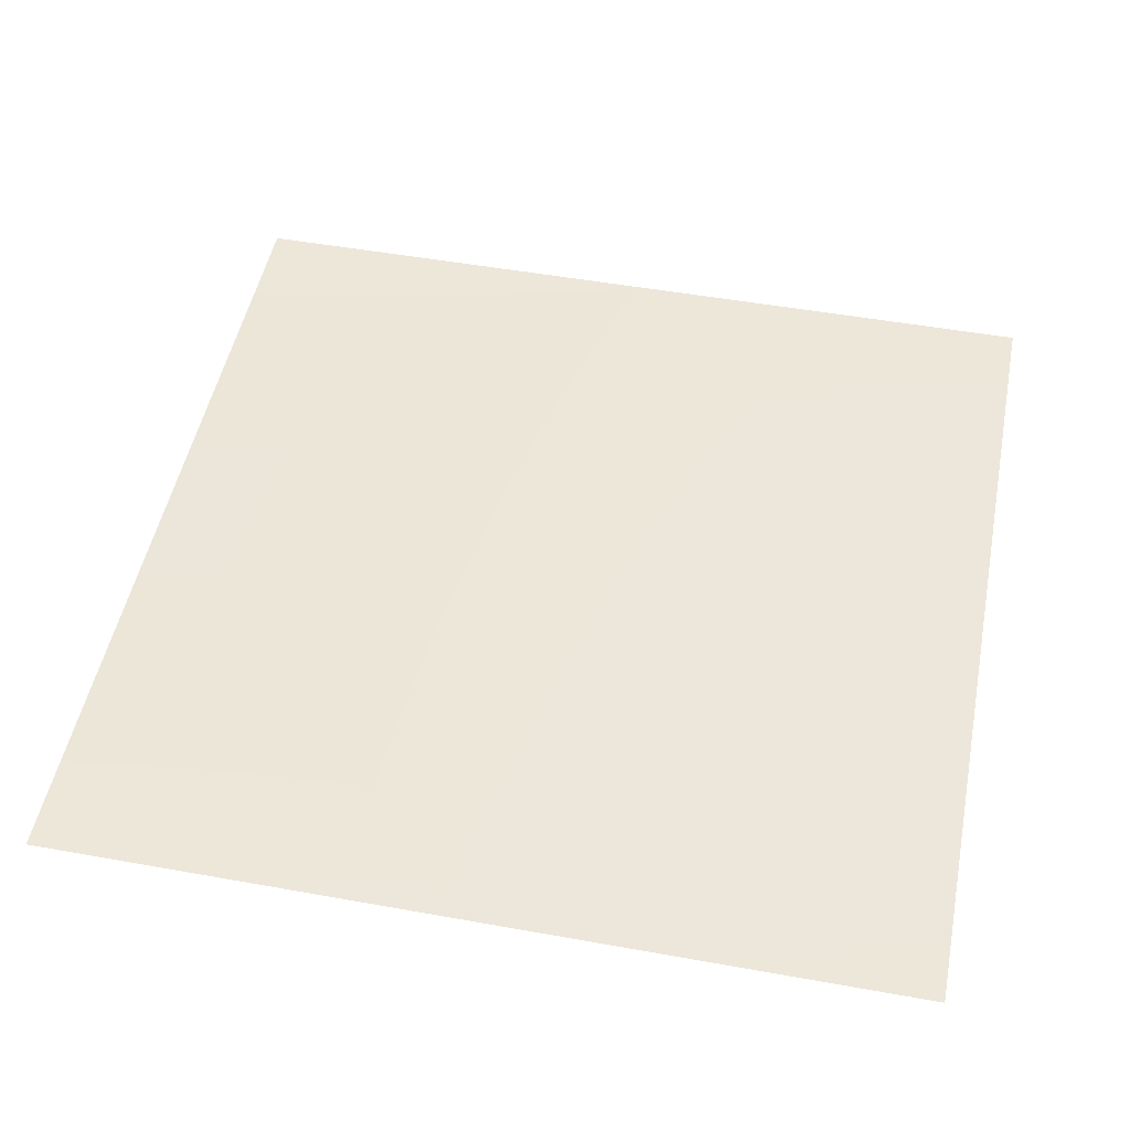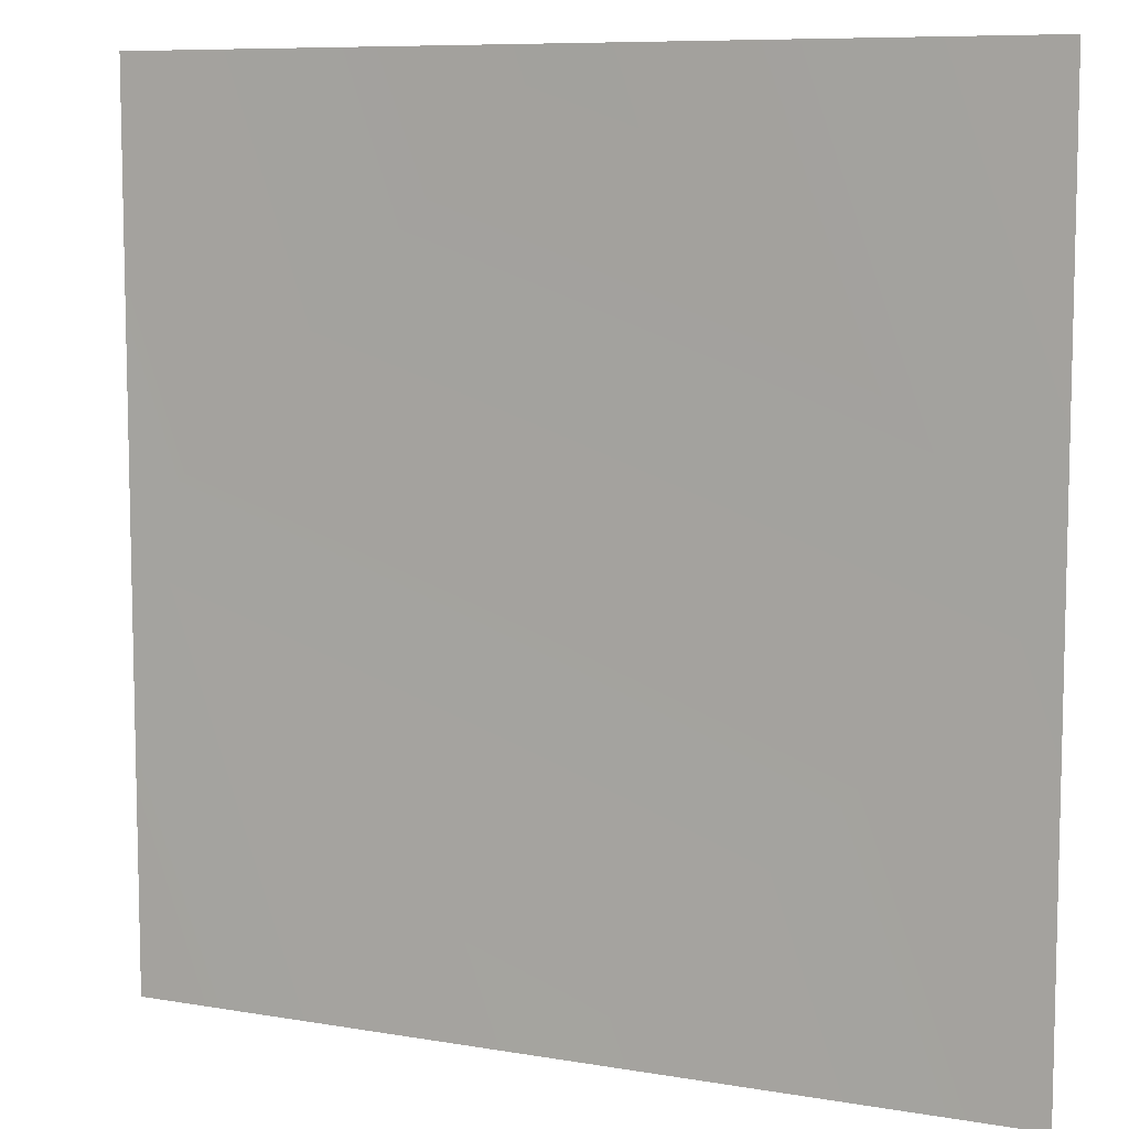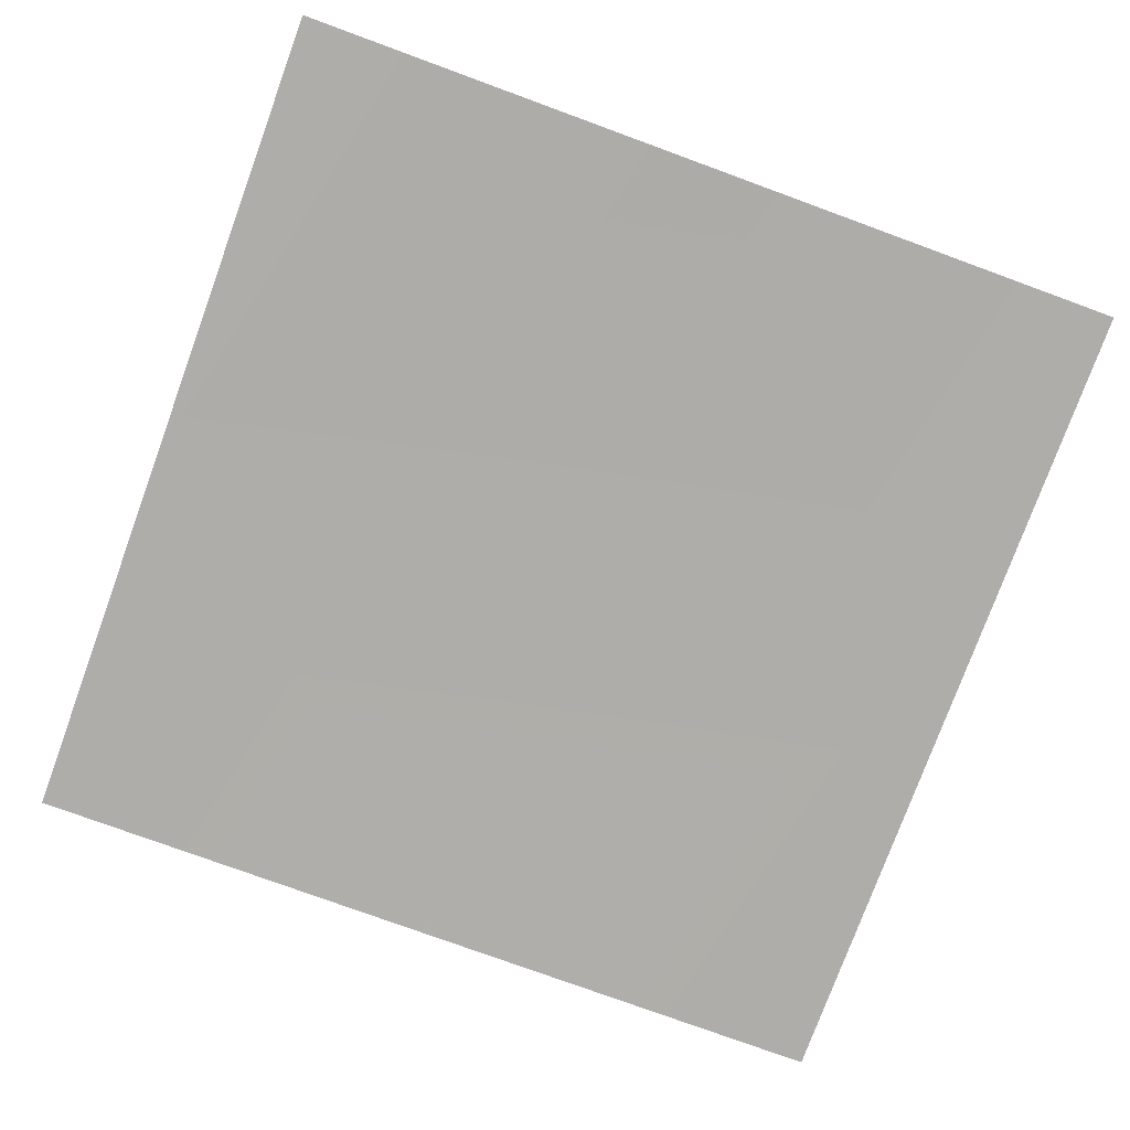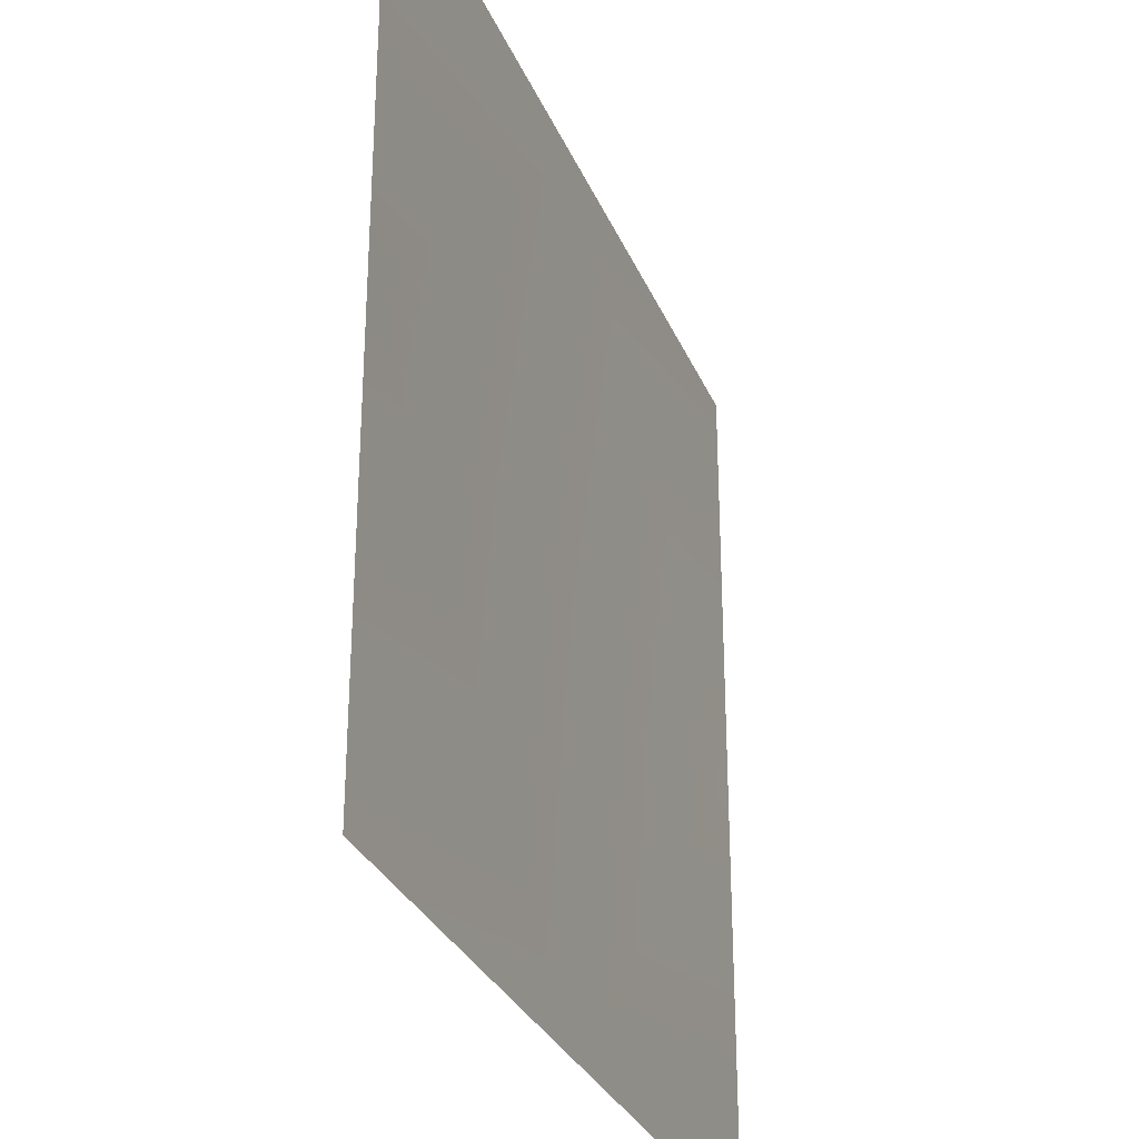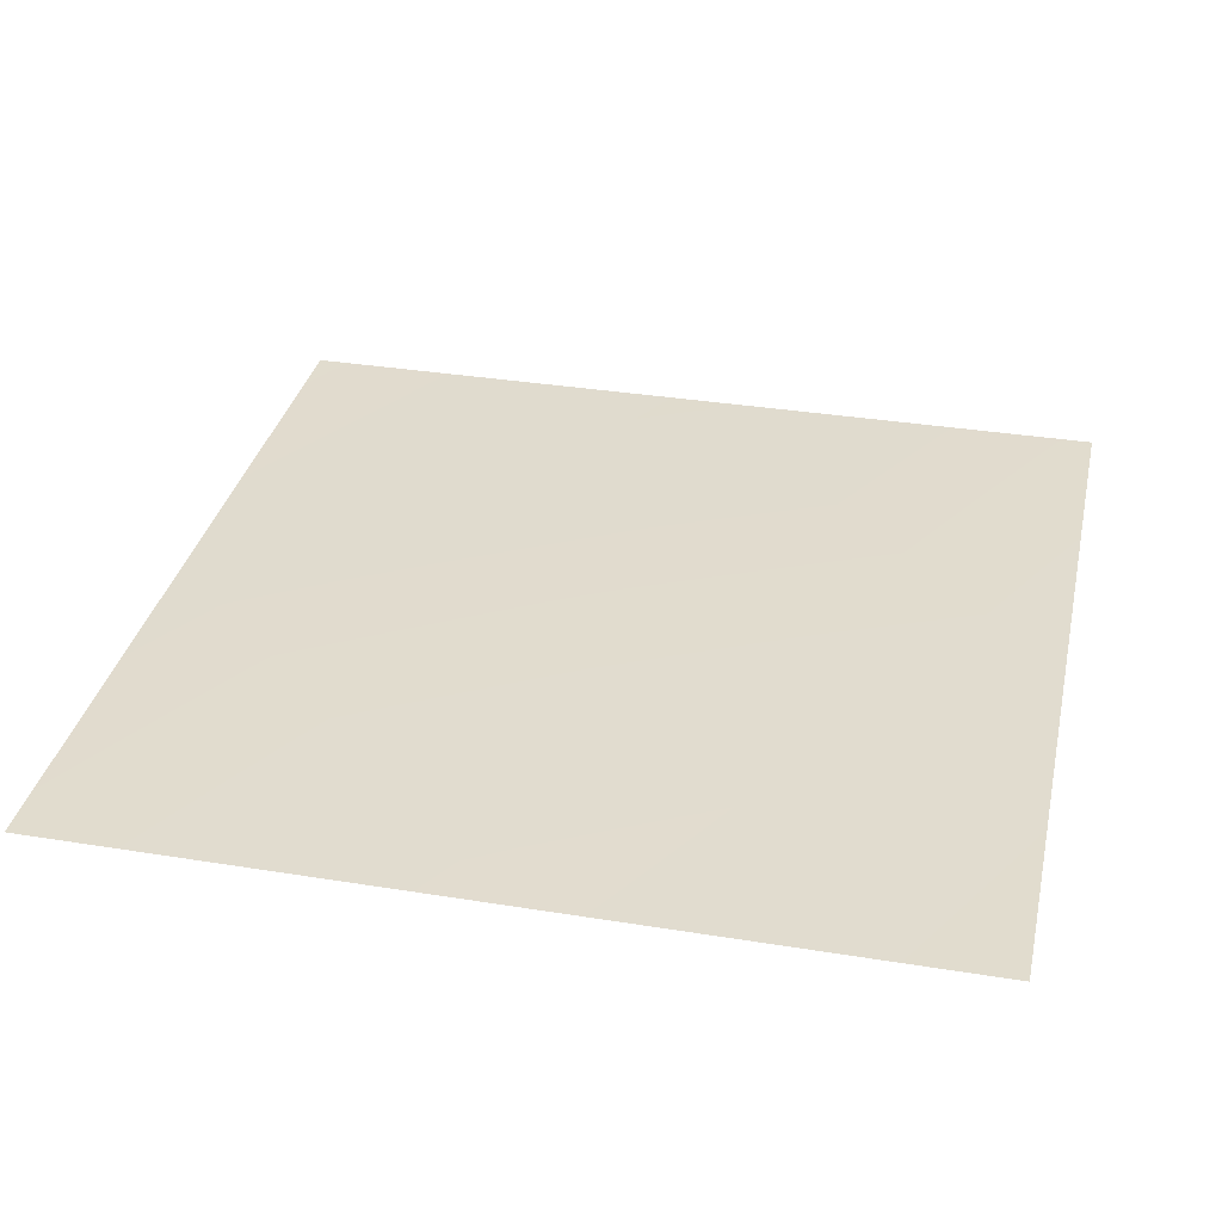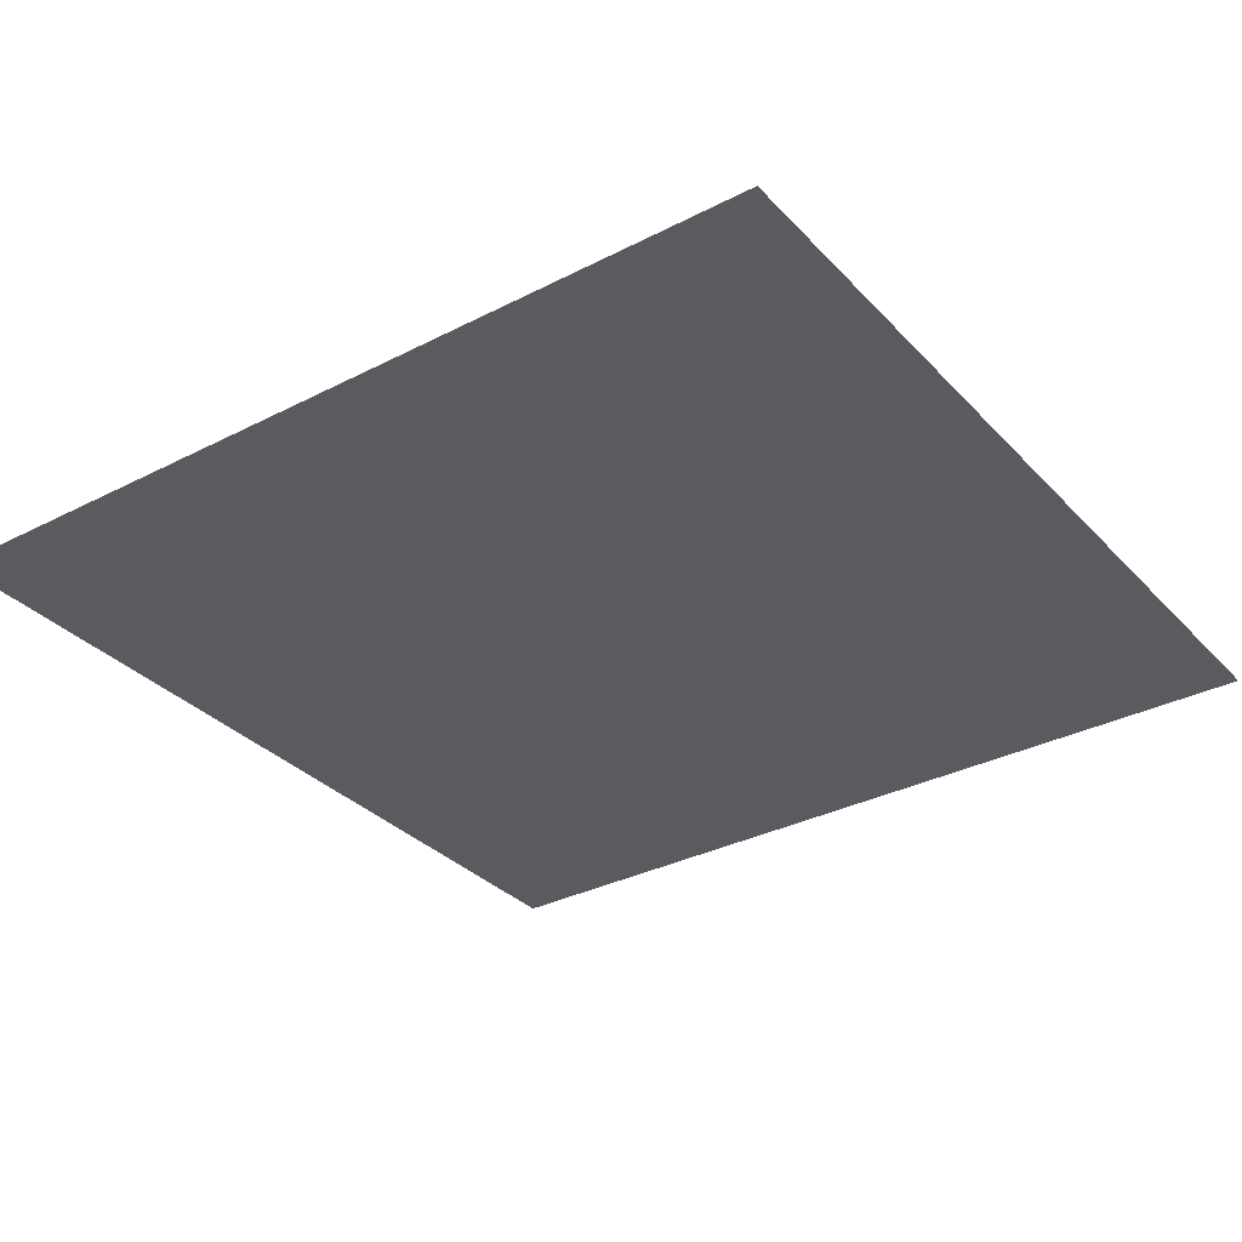
<metadata>
{"format":"obj","ext":"obj","renderer":"f3d","projection":"perspective","resolution":1024,"background":"white","views":[{"elev":50.0,"azim":-168.8,"up":"+Y"},{"elev":8.4,"azim":25.1,"up":"+Z"},{"elev":-77.2,"azim":-110.1,"up":"+Y"},{"elev":-30.2,"azim":-70.0,"up":"+Z"},{"elev":34.0,"azim":-77.6,"up":"+Y"},{"elev":-32.7,"azim":-54.5,"up":"+Y"}]}
</metadata>
<code>
v 0 0 -147
v -147 0 -147
v -147 0 0
v -147 0 0
v 0 3 0
v 0 0 -147
v 147 0 0
v 0 0 -147
v 0 3 0
v 0 0 -147
v 147 0 0
v 147 0 -147
v 0 0 147
v -147 0 0
v -147 0 147
v -147 0 0
v 0 0 147
v 0 3 0
v 147 0 0
v 0 3 0
v 0 0 147
v 0 0 147
v 147 0 147
v 147 0 0
f 1 2 3
f 4 5 6
f 7 8 9
f 10 11 12
f 13 14 15
f 16 17 18
f 19 20 21
f 22 23 24

</code>
